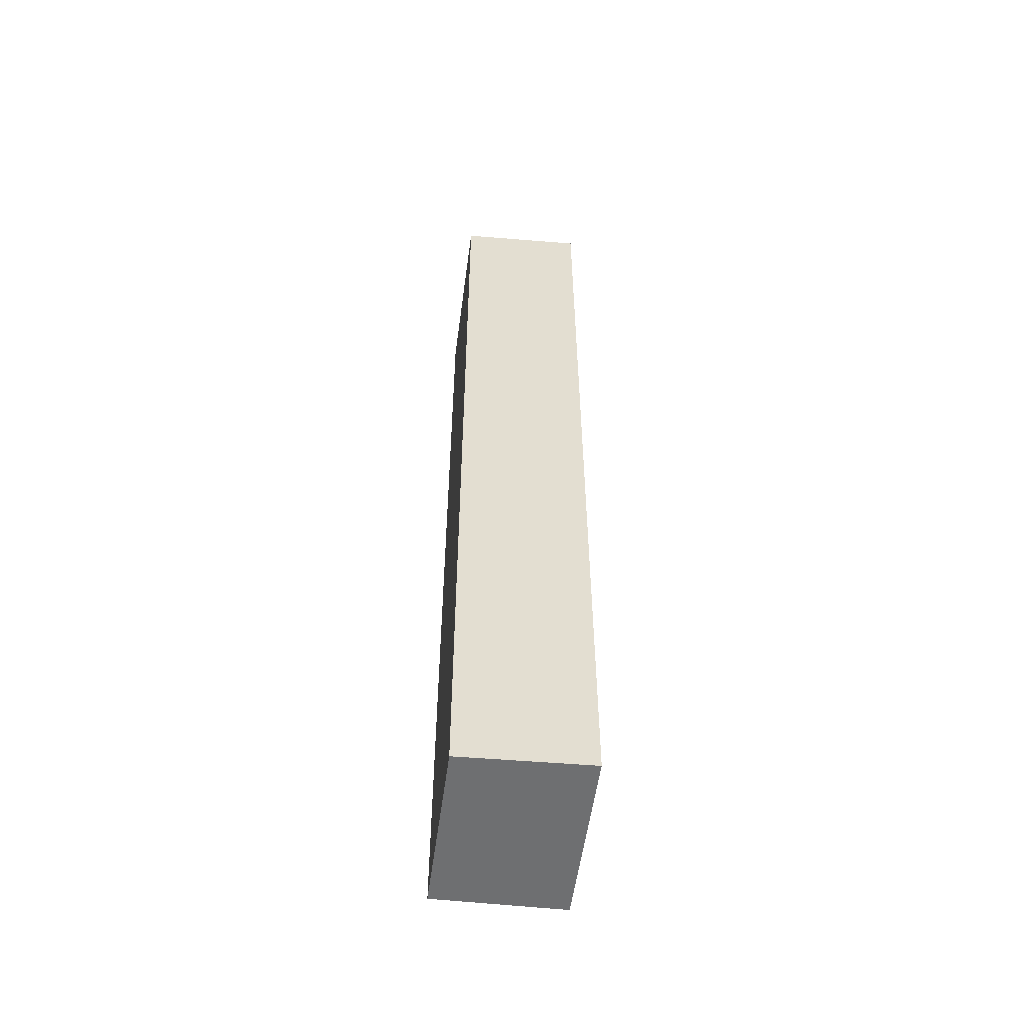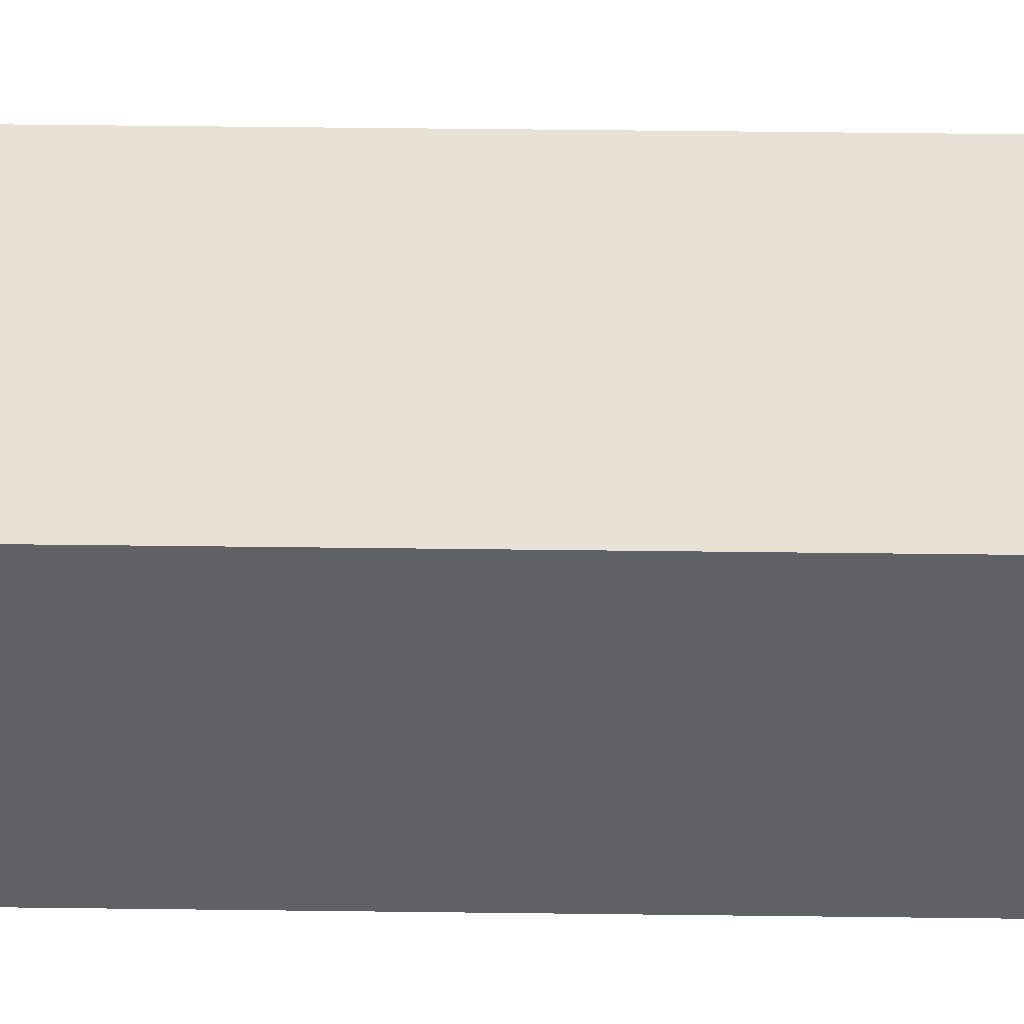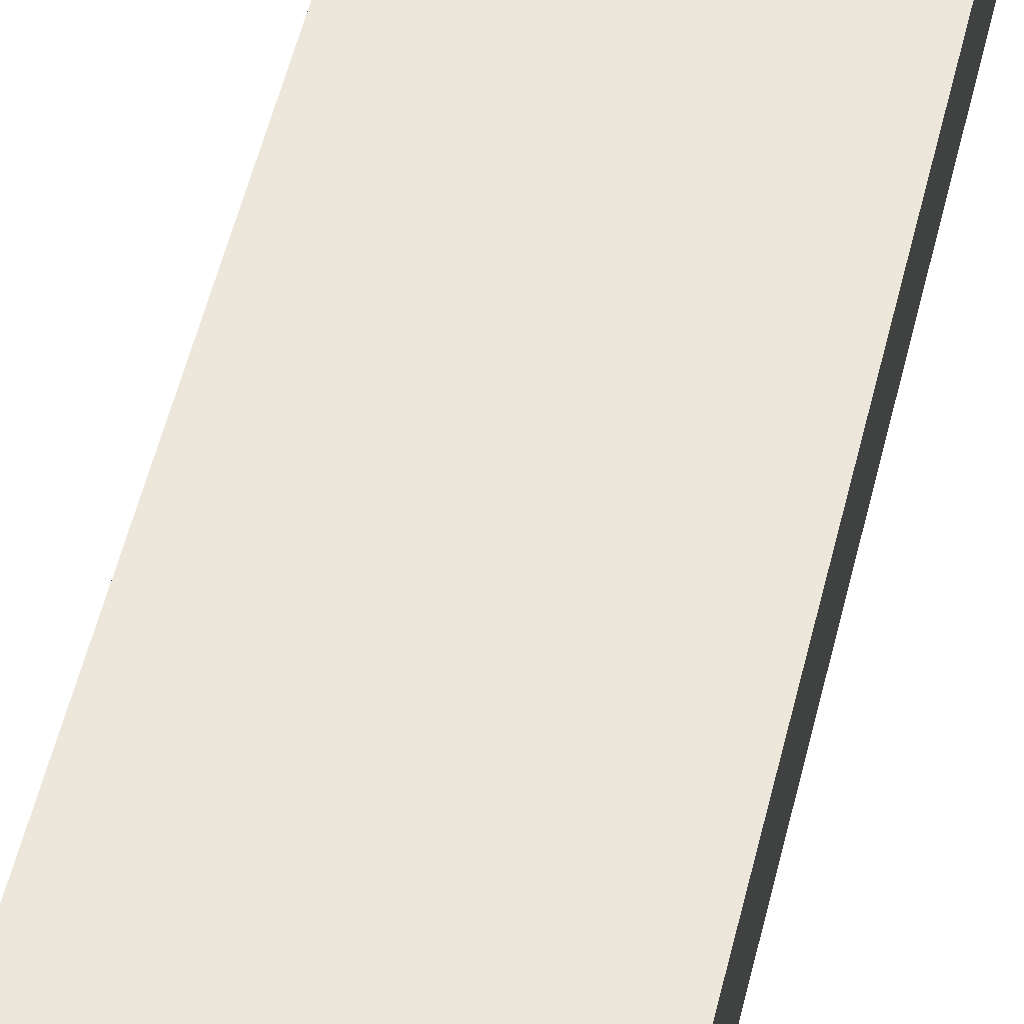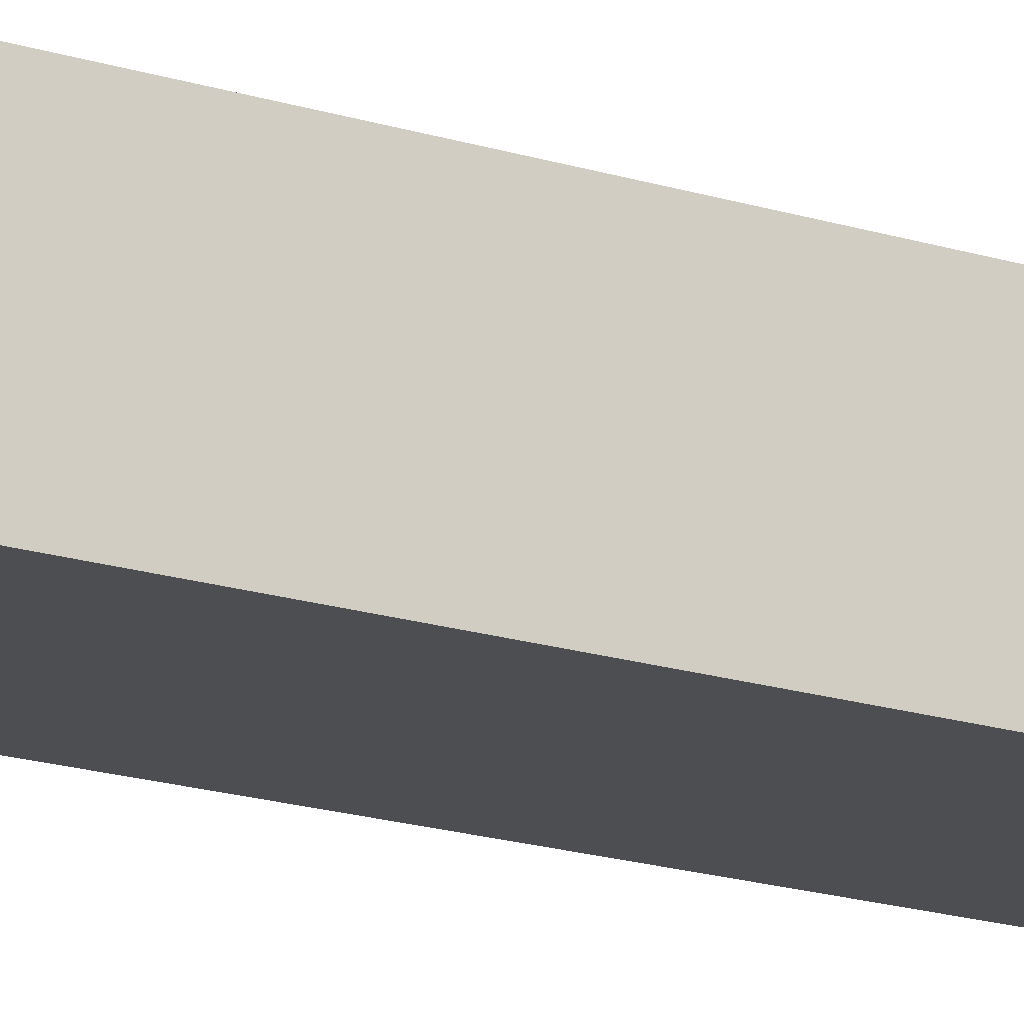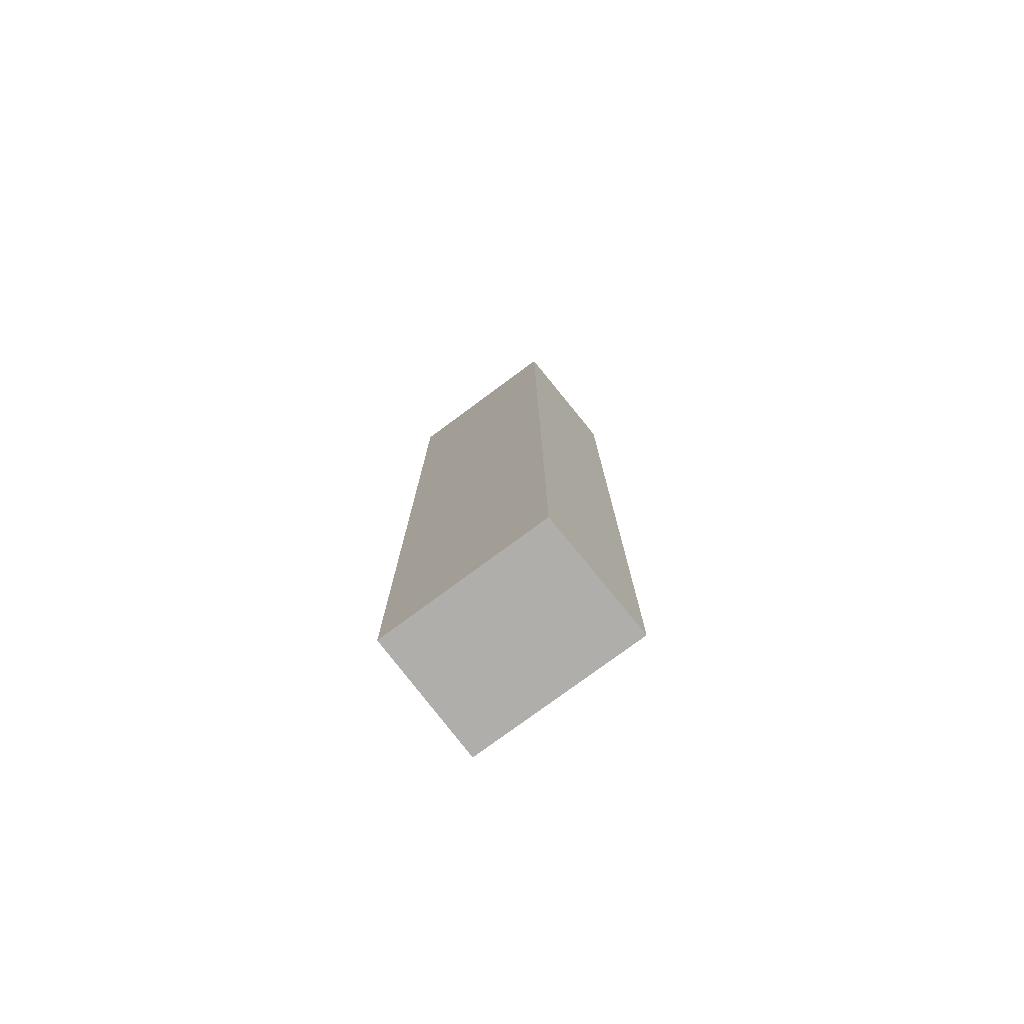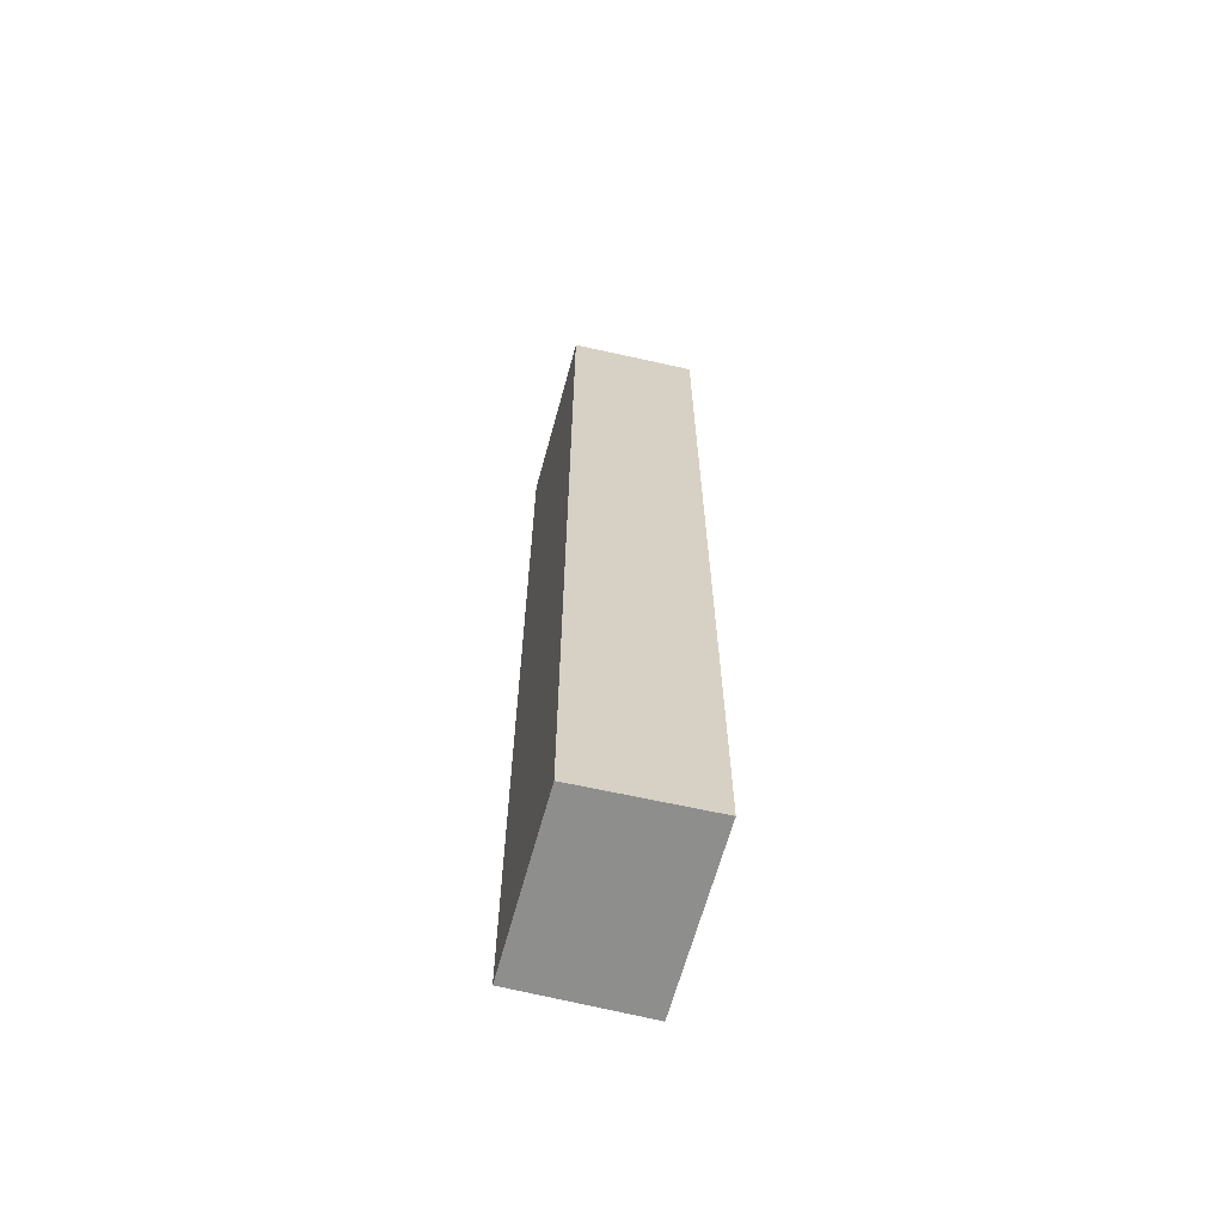
<metadata>
{"format":"obj","ext":"obj","renderer":"f3d","projection":"perspective","resolution":1024,"background":"white","views":[{"elev":-54.6,"azim":78.7,"up":"+Y"},{"elev":36.6,"azim":-89.0,"up":"+Z"},{"elev":47.8,"azim":-167.6,"up":"+Z"},{"elev":-20.3,"azim":-119.0,"up":"+Z"},{"elev":-77.6,"azim":32.8,"up":"+Y"},{"elev":-64.9,"azim":71.0,"up":"+Y"}]}
</metadata>
<code>
v  0.651 3.6 0.042
v  0.039 3.6 -0.477
v  0 3.6 2.204e-16
v  0.704 3.6 -0.434
v  0 0 0
v  0.651 -2.572e-18 0.042
v  0.704 2.657e-17 -0.434
v  0.039 2.921e-17 -0.477
g defaultobject
f 1 2 3
f 2 1 4
f 5 1 3
f 1 5 6
f 6 4 1
f 4 6 7
f 7 2 4
f 2 7 8
f 8 3 2
f 3 8 5
f 8 6 5
f 6 8 7

</code>
